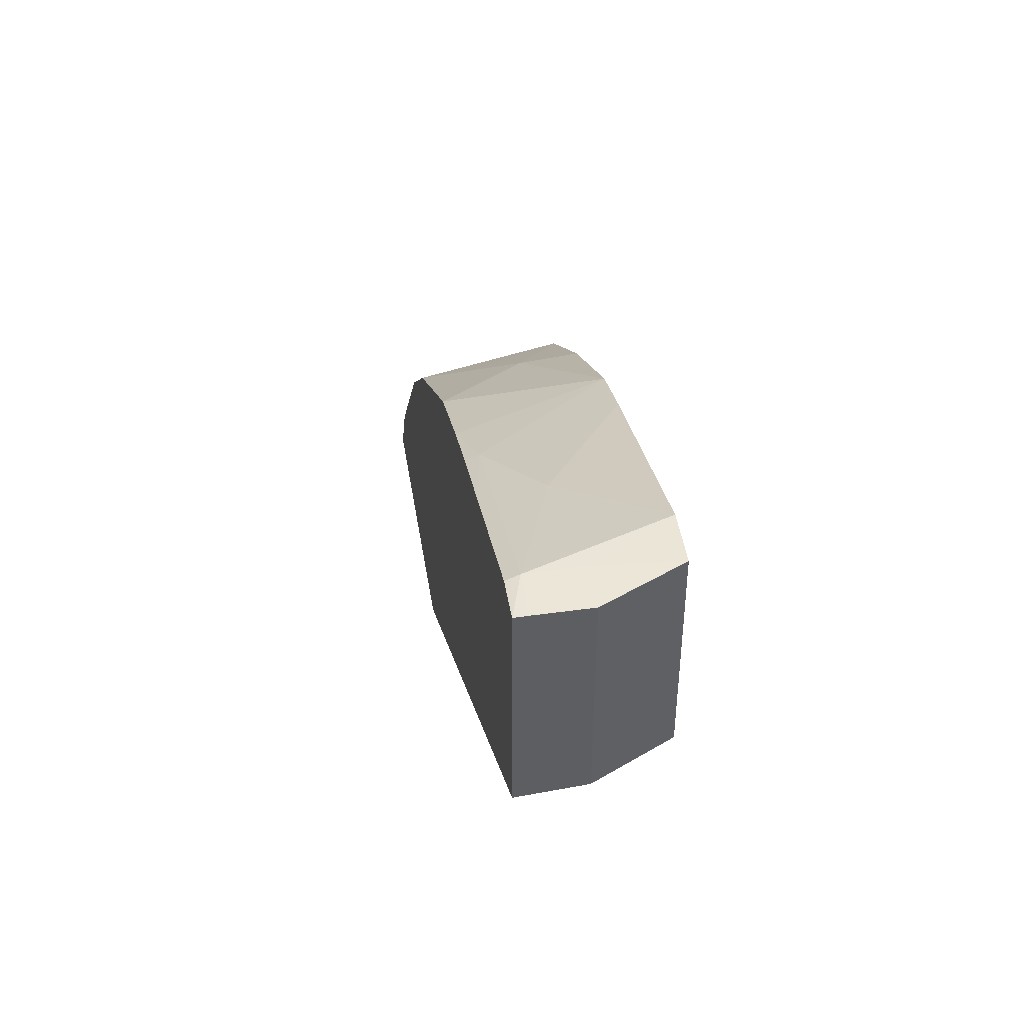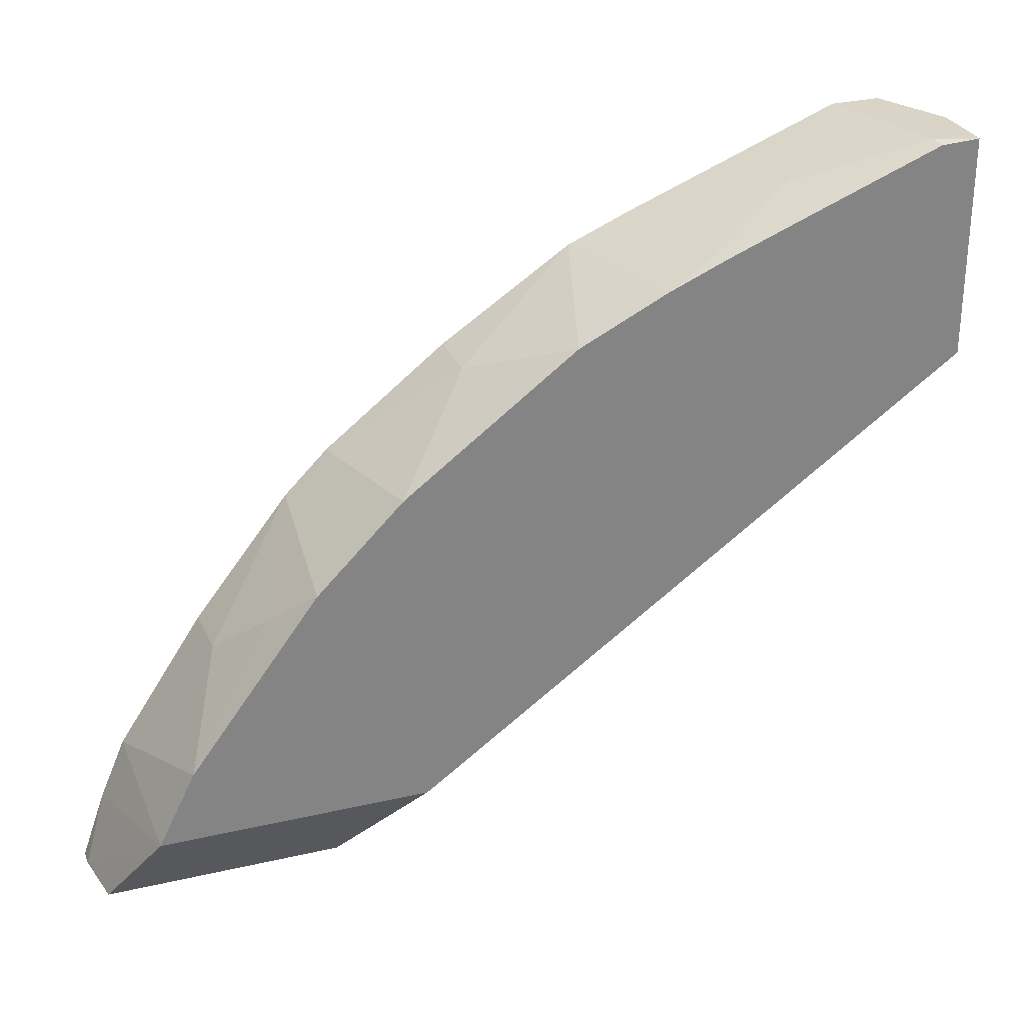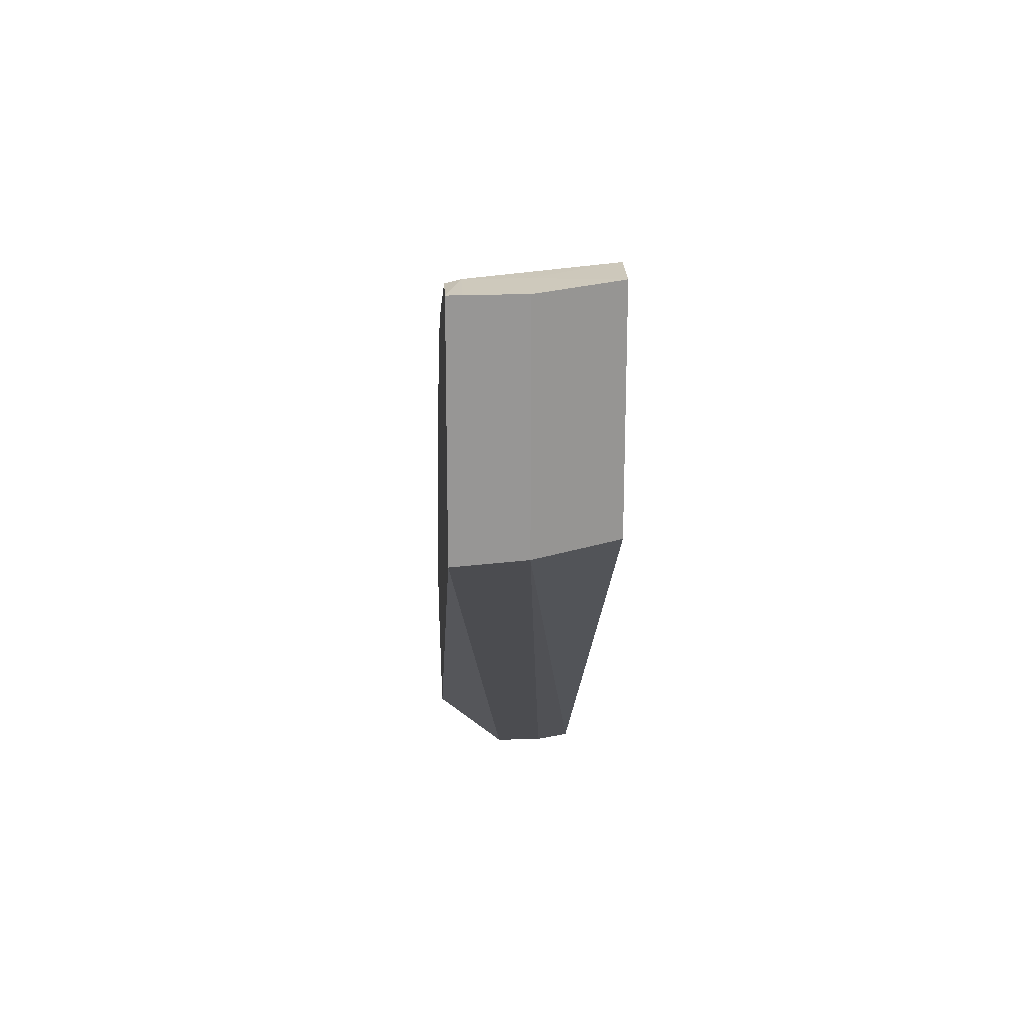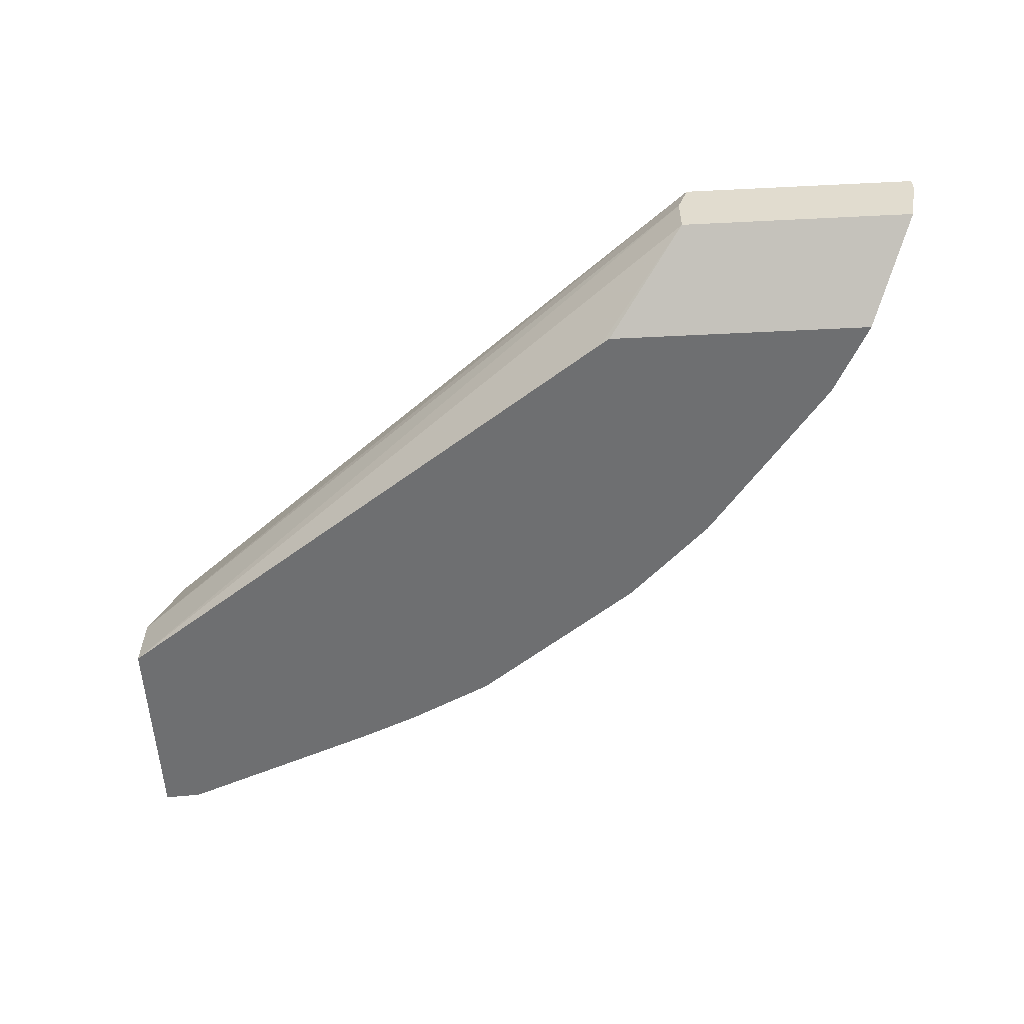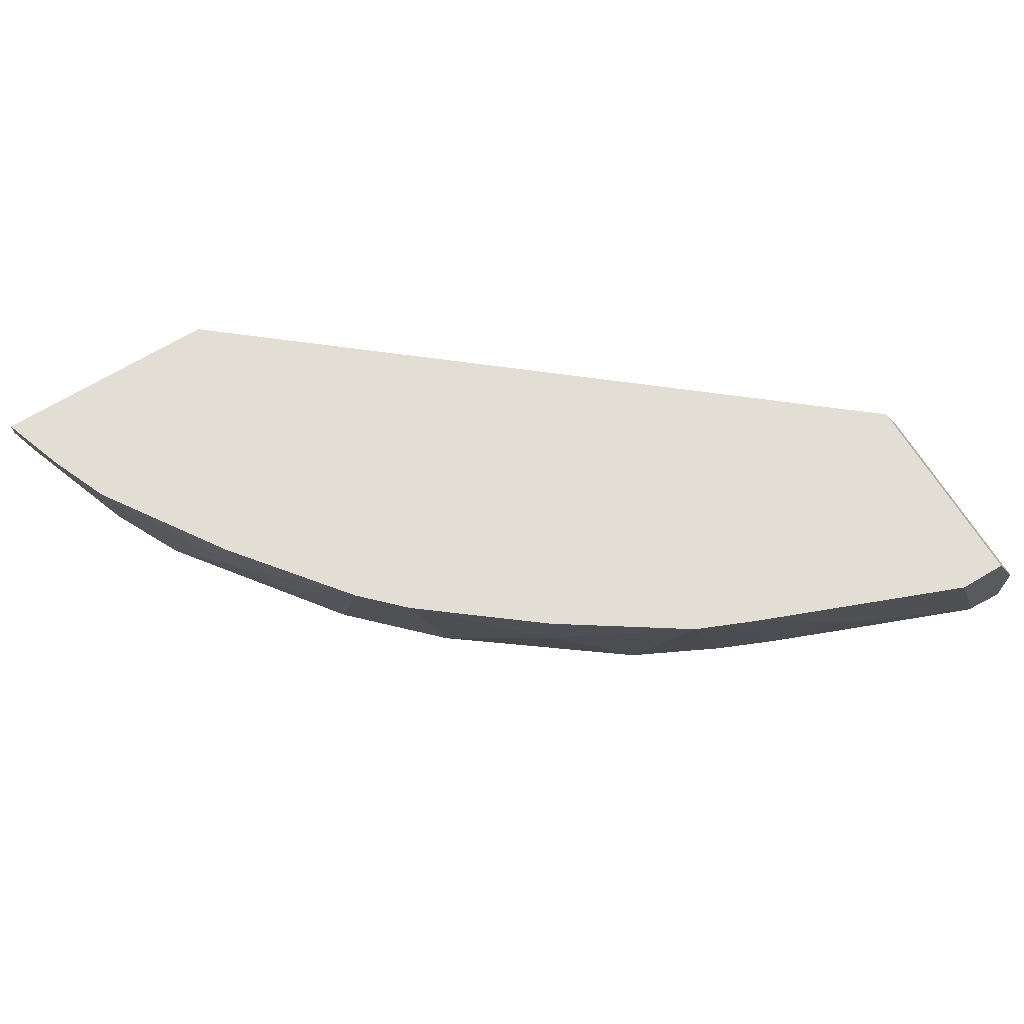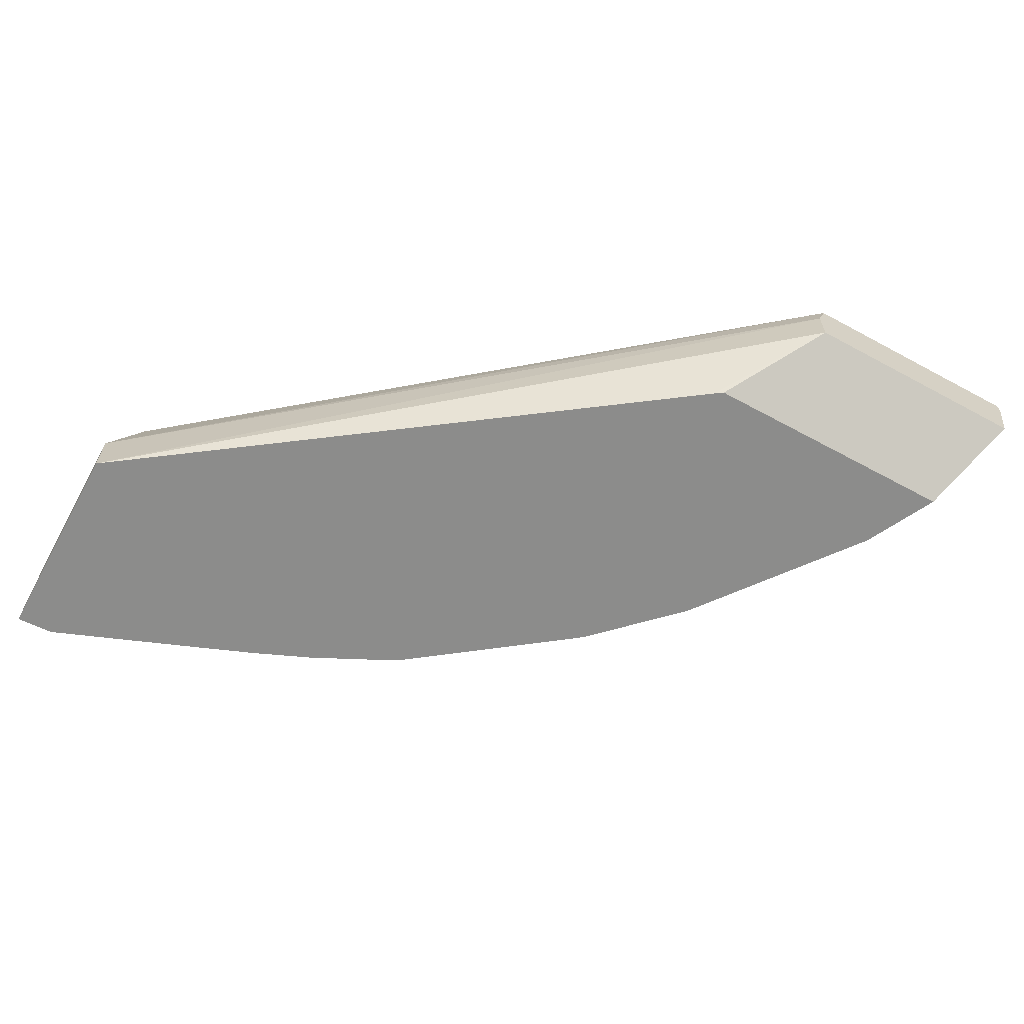
<metadata>
{"format":"obj","ext":"obj","renderer":"f3d","projection":"perspective","resolution":1024,"background":"white","views":[{"elev":46.4,"azim":81.0,"up":"+Z"},{"elev":28.4,"azim":-19.2,"up":"+Z"},{"elev":22.4,"azim":87.4,"up":"+Z"},{"elev":-54.6,"azim":-177.0,"up":"+Y"},{"elev":67.2,"azim":-31.4,"up":"+Y"},{"elev":-64.1,"azim":151.3,"up":"+Y"}]}
</metadata>
<code>
v -0.5273 -0.01631 0.2291
v -0.5323 0.01162 0.2291
v -0.5323 0.01886 0.2291
v -0.5212 0.01886 0.2605
v -0.5315 0.01003 0.2307
v -0.5054 -0.04618 0.2729
v -0.417 -0.01631 0.2291
v -0.4219 0.01886 0.2291
v -0.417 0.004217 0.2291
v -0.1211 -0.04618 0.4588
v -0.1211 -0.01631 0.4612
v -0.1373 0.01886 0.4619
v -0.1373 0.01886 0.5616
v -0.1211 -0.01631 0.5616
v -0.1211 -0.04618 0.5615
v -0.1211 -0.04011 0.5616
v -0.1404 -0.04011 0.5616
v -0.1392 -0.04618 0.5604
v -0.2066 -0.04618 0.5335
v -0.2395 -0.04618 0.5203
v -0.2407 -0.04011 0.5215
v -0.2006 -0.02006 0.5416
v -0.1602 0.01886 0.5614
v -0.1404 -0.01631 0.5616
v -0.1373 -0.01631 0.5616
v -0.2886 0.01886 0.5092
v -0.2605 0.01886 0.5213
v -0.2668 -0.04618 0.5084
v -0.3076 -0.04618 0.4881
v -0.3477 -0.006683 0.468
v -0.3677 -0.02675 0.4479
v -0.3878 -0.04618 0.4279
v -0.4049 0.01886 0.425
v -0.3487 0.01886 0.4691
v -0.5092 0.01886 0.2886
v -0.4691 0.01886 0.3488
v -0.425 0.01886 0.4049
v -0.4279 -0.04618 0.3878
v -0.4479 -0.02675 0.3677
v -0.468 -0.006683 0.3477
v -0.488 -0.04618 0.3076
v -0.38 -0.04618 0.2729
v -0.3759 -0.04618 0.2756
f 37 33 36
f 36 35 40
f 37 36 40
f 37 40 39
f 37 39 38
f 35 41 40
f 37 38 33
f 36 33 35
f 34 26 33
f 33 13 3
f 26 13 33
f 34 30 26
f 34 33 30
f 31 30 33
f 31 33 32
f 31 32 29
f 35 6 41
f 35 33 3
f 4 6 35
f 31 29 30
f 41 6 38
f 16 14 25
f 25 14 13
f 8 3 12
f 12 3 13
f 11 15 10
f 15 18 10
f 29 32 18
f 18 32 10
f 4 35 3
f 42 10 32
f 43 10 42
f 43 42 7
f 7 42 6
f 6 42 32
f 38 32 33
f 38 6 32
f 39 40 41
f 39 41 38
f 43 7 10
f 29 26 30
f 9 11 10
f 28 29 18
f 16 15 14
f 14 15 11
f 14 11 13
f 11 12 13
f 11 8 12
f 9 8 11
f 28 26 29
f 9 7 8
f 7 3 8
f 1 3 7
f 1 7 6
f 5 2 1
f 5 1 6
f 5 6 4
f 5 4 2
f 2 4 3
f 2 3 1
f 17 15 16
f 17 18 15
f 9 10 7
f 19 20 18
f 19 18 17
f 20 28 18
f 20 21 28
f 28 21 26
f 21 22 26
f 27 26 22
f 27 23 26
f 23 13 26
f 24 13 23
f 27 22 23
f 19 21 20
f 24 16 25
f 17 16 24
f 17 24 23
f 17 23 22
f 17 22 21
f 19 17 21
f 24 25 13

</code>
